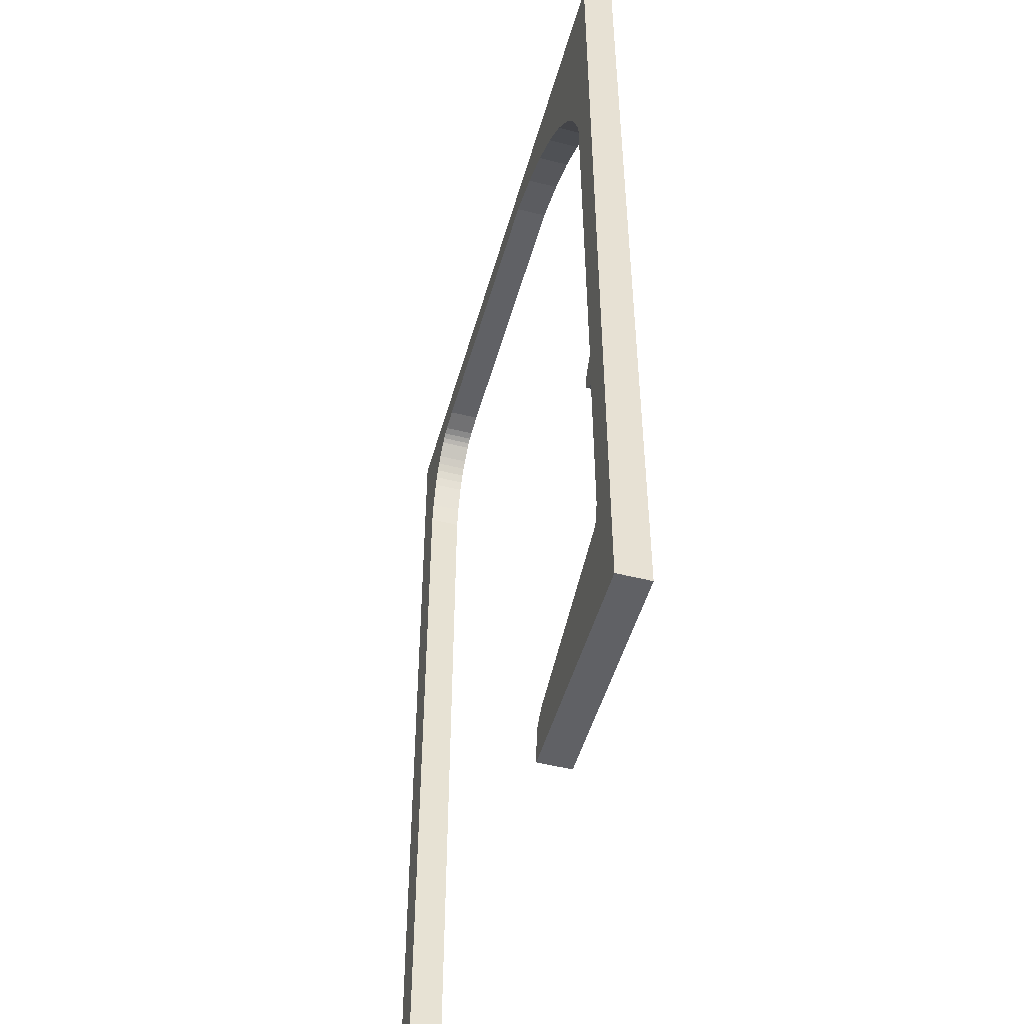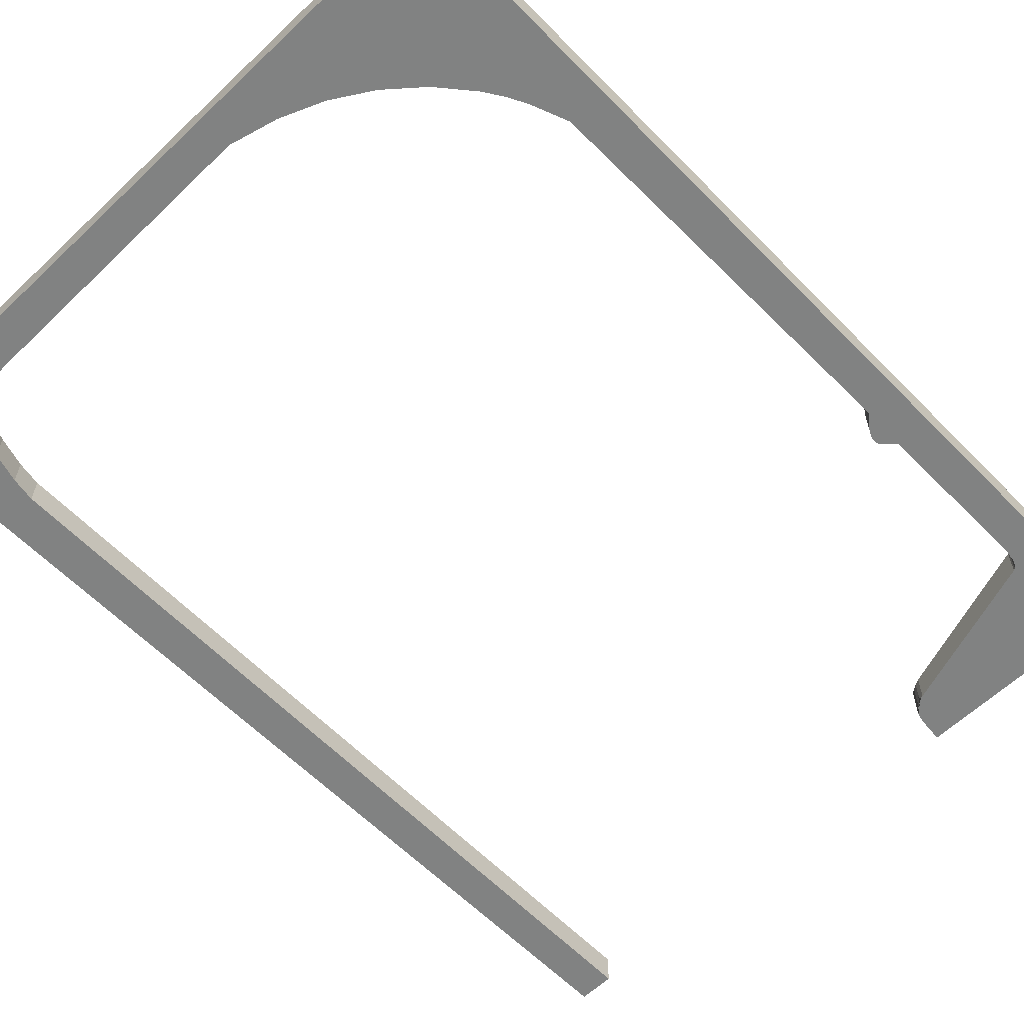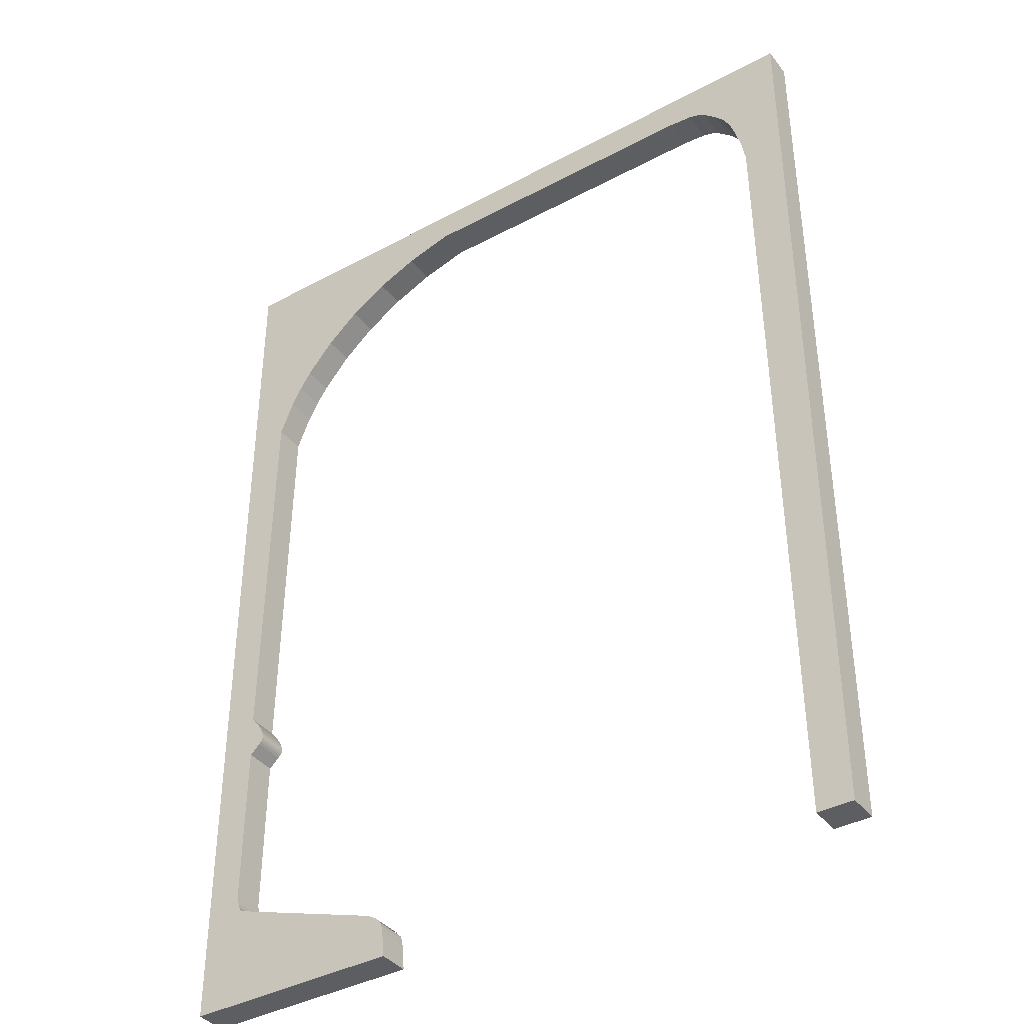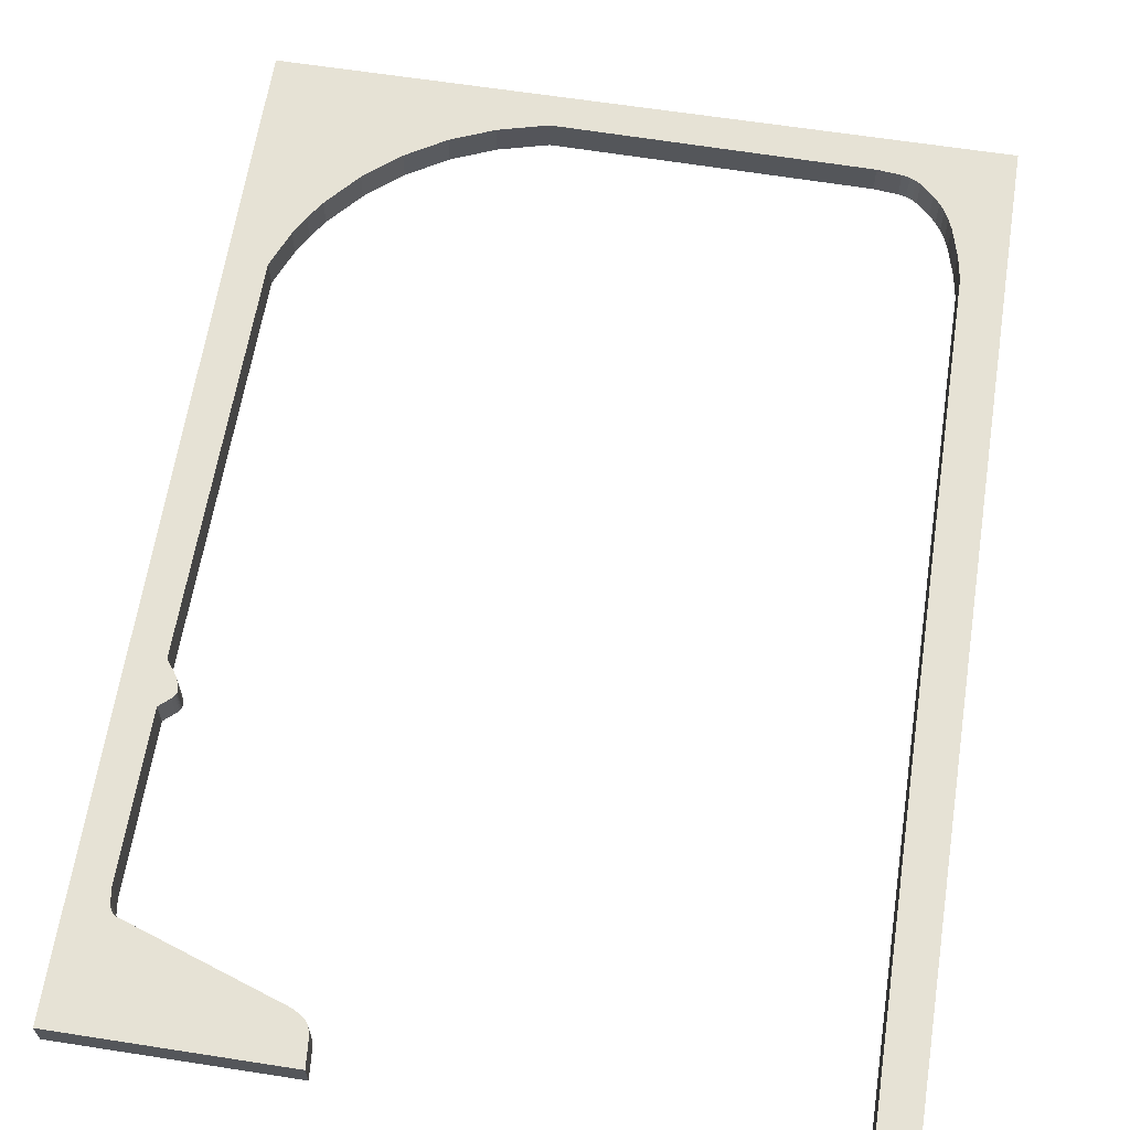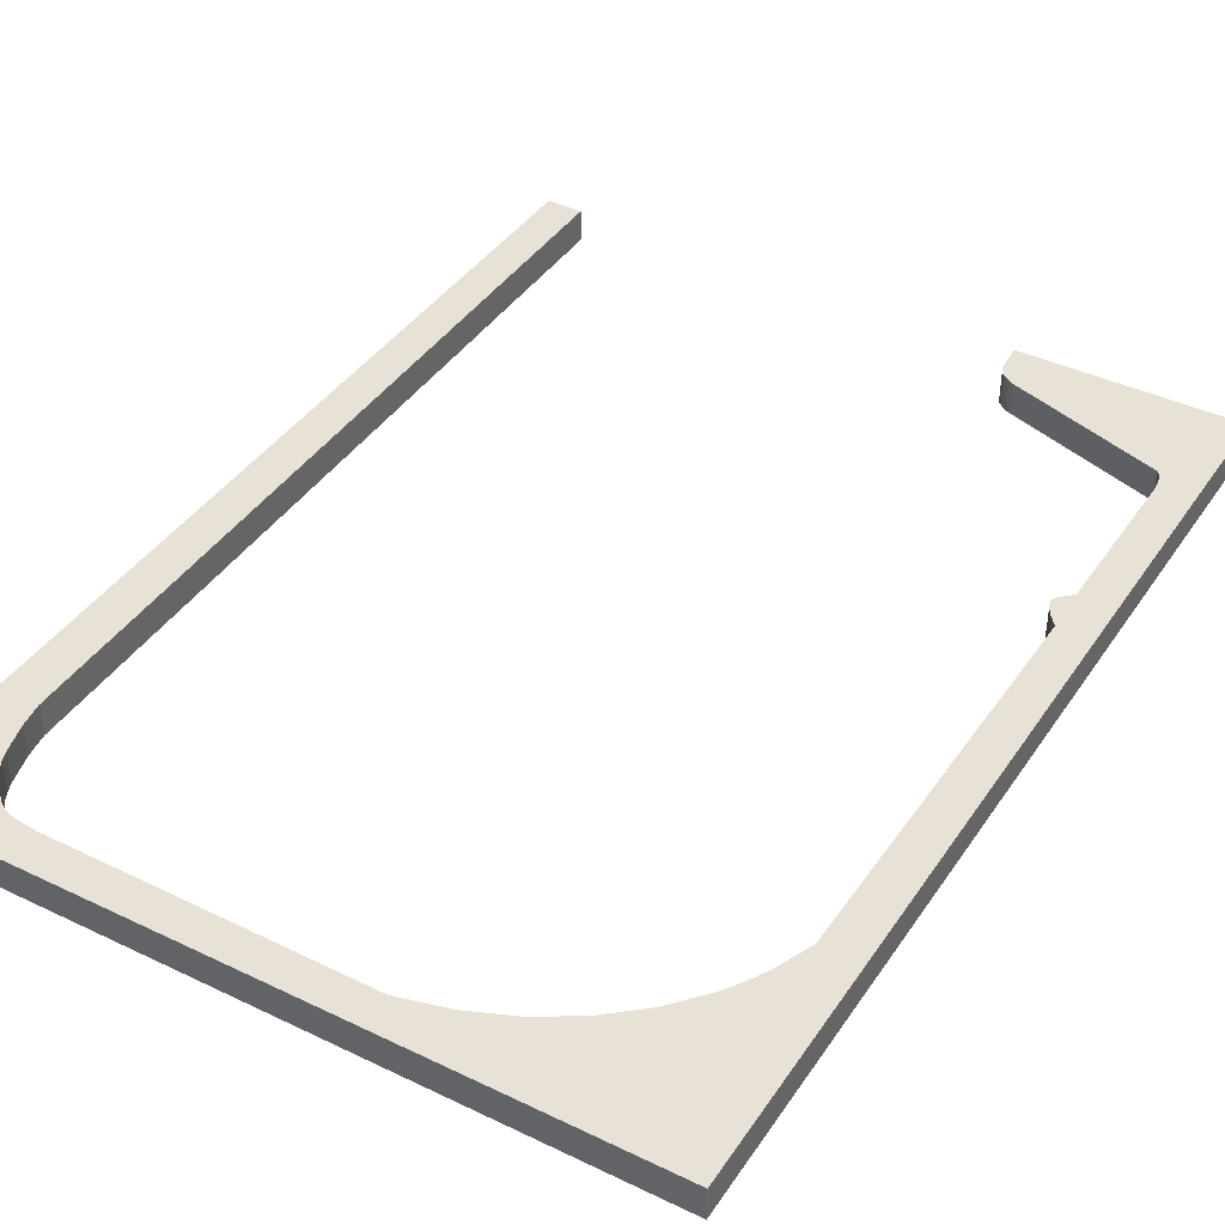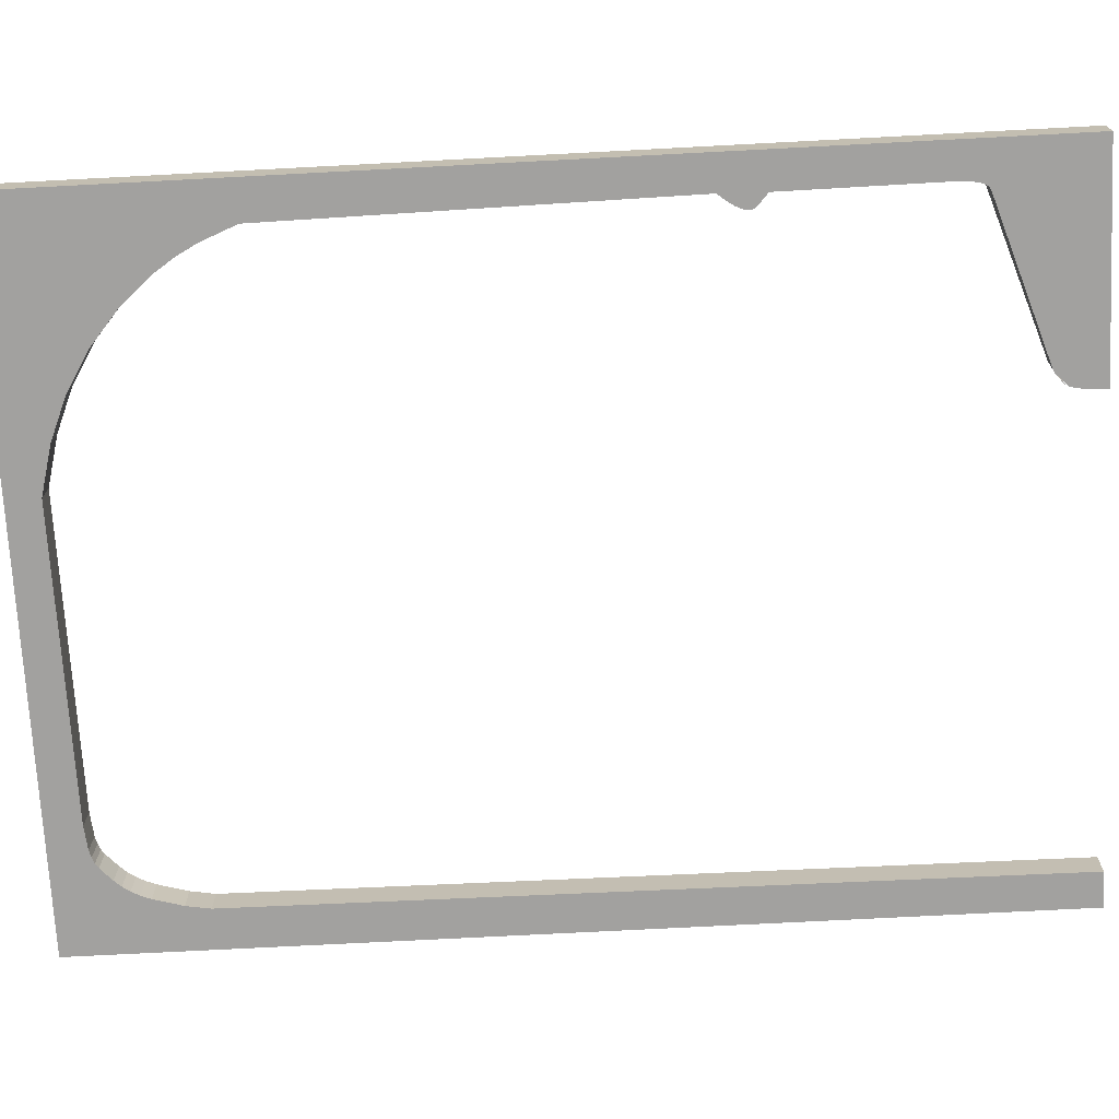
<metadata>
{"format":"obj","ext":"obj","renderer":"f3d","projection":"perspective","resolution":1024,"background":"white","views":[{"elev":-49.6,"azim":74.5,"up":"+Z"},{"elev":-60.6,"azim":44.0,"up":"+Y"},{"elev":-39.0,"azim":-145.9,"up":"+Z"},{"elev":64.0,"azim":-171.1,"up":"+Y"},{"elev":40.2,"azim":30.6,"up":"+Y"},{"elev":-72.2,"azim":93.0,"up":"+Y"}]}
</metadata>
<code>
o mesa-outer
v 0.394 0.000762 -0.521
v 0.1319 0.000762 -0.521
v 0.1345 0.000762 -0.4913
v 0.1363 0.000762 -0.4821
v 0.1376 0.000762 -0.4788
v 0.1538 0.000762 -0.4637
v 0.1391 0.000762 -0.4762
v 0.1399 0.000762 -0.4752
v 0.1419 0.000762 -0.4732
v 0.1442 0.000762 -0.4712
v 0.1498 0.000762 -0.4675
v 0.1564 0.000762 -0.4641
v 0.3423 0.000762 -0.401
v 0.3448 0.000762 -0.3995
v 0.3469 0.000762 -0.397
v 0.3488 0.000762 -0.3933
v 0.3503 0.000762 -0.3881
v 0.3524 0.000762 -0.3728
v 0.3514 0.000762 -0.1811
v 0.3391 0.000762 -0.1701
v 0.3367 0.000762 -0.1675
v 0.3359 0.000762 -0.1663
v 0.3353 0.000762 -0.1651
v 0.3348 0.000762 -0.1639
v 0.3345 0.000762 -0.1627
v 0.3344 0.000762 -0.1615
v 0.3344 0.000762 -0.1601
v 0.3346 0.000762 -0.1587
v 0.3351 0.000762 -0.1559
v 0.336 0.000762 -0.1531
v 0.3391 0.000762 -0.1467
v 0.3433 0.000762 -0.1402
v 0.3527 0.000762 -0.1286
v 0.3474 0.000762 0.3468
v 0.33 0.000762 0.39
v 0.3178 0.000762 0.4126
v 0.3036 0.000762 0.4343
v 0.2693 0.000762 0.4744
v 0.2285 0.000762 0.5093
v 0.1822 0.000762 0.538
v 0.1317 0.000762 0.5594
v 0.07402 0.000762 0.5748
v -0.293 0.000762 0.572
v -0.3213 0.000762 0.5691
v -0.3303 0.000762 0.5669
v -0.3372 0.000762 0.564
v -0.3428 0.000762 0.5603
v -0.3583 0.000762 0.5461
v -0.3658 0.000762 0.5379
v -0.3721 0.000762 0.529
v -0.3774 0.000762 0.5189
v -0.3822 0.000762 0.5071
v -0.3921 0.000762 0.4722
v -0.3969 0.000762 0.4434
v -0.4033 0.000762 -0.521
v -0.446 0.000762 -0.521
v -0.446 0.000762 0.6148
v 0.394 0.000762 0.6148
v 0.394 0.03856 -0.521
v 0.1319 0.03856 -0.521
v 0.1345 0.03856 -0.4913
v 0.1363 0.03856 -0.4821
v 0.1376 0.03856 -0.4788
v 0.1383 0.03856 -0.4774
v 0.1391 0.03856 -0.4762
v 0.1399 0.03856 -0.4752
v 0.1419 0.03856 -0.4732
v 0.1442 0.03856 -0.4712
v 0.1498 0.03856 -0.4675
v 0.1564 0.03856 -0.4641
v 0.3423 0.03856 -0.401
v 0.3448 0.03856 -0.3995
v 0.3469 0.03856 -0.397
v 0.3488 0.03856 -0.3933
v 0.3503 0.03856 -0.3881
v 0.3524 0.03856 -0.3728
v 0.3514 0.03856 -0.1811
v 0.3391 0.03856 -0.1701
v 0.3367 0.03856 -0.1675
v 0.3359 0.03856 -0.1663
v 0.3353 0.03856 -0.1651
v 0.3348 0.03856 -0.1639
v 0.3345 0.03856 -0.1627
v 0.3344 0.03856 -0.1615
v 0.3344 0.03856 -0.1601
v 0.3346 0.03856 -0.1587
v 0.3351 0.03856 -0.1559
v 0.336 0.03856 -0.1531
v 0.3391 0.03856 -0.1467
v 0.3433 0.03856 -0.1402
v 0.3527 0.03856 -0.1286
v 0.3474 0.03856 0.3468
v 0.33 0.03856 0.39
v 0.3178 0.03856 0.4126
v 0.3036 0.03856 0.4343
v 0.2693 0.03856 0.4744
v 0.2285 0.03856 0.5093
v 0.1822 0.03856 0.538
v 0.1317 0.03856 0.5594
v 0.07402 0.03856 0.5748
v -0.293 0.03856 0.572
v -0.3213 0.03856 0.5691
v -0.3303 0.03856 0.5669
v -0.3372 0.03856 0.564
v -0.3428 0.03856 0.5603
v -0.3583 0.03856 0.5461
v -0.3658 0.03856 0.5379
v -0.3721 0.03856 0.529
v -0.3774 0.03856 0.5189
v -0.3822 0.03856 0.5071
v -0.3921 0.03856 0.4722
v -0.3969 0.03856 0.4434
v -0.4033 0.03856 -0.521
v -0.446 0.03856 -0.521
v -0.446 0.03856 0.6148
v 0.394 0.03856 0.6148
f 1 14 13
f 97 98 116
f 51 109 108
f 57 115 114
f 52 110 109
f 19 77 76
f 39 97 96
f 7 65 64
f 22 80 79
f 32 90 89
f 14 72 71
f 33 91 90
f 44 102 101
f 49 107 106
f 6 64 63
f 30 88 87
f 38 96 95
f 16 74 73
f 54 112 111
f 35 93 92
f 28 86 85
f 23 81 80
f 53 111 110
f 40 98 97
f 8 66 65
f 26 84 83
f 37 95 94
f 12 70 69
f 17 75 74
f 58 116 115
f 11 69 68
f 50 108 107
f 10 68 67
f 41 99 98
f 56 114 113
f 45 103 102
f 3 61 60
f 4 62 61
f 21 79 78
f 46 104 103
f 1 59 116
f 2 60 59
f 48 106 105
f 47 105 104
f 24 82 81
f 15 73 72
f 18 76 75
f 31 89 88
f 13 71 70
f 25 83 82
f 43 101 100
f 20 78 77
f 27 85 84
f 5 63 62
f 42 100 99
f 9 67 66
f 55 113 112
f 29 87 86
f 34 92 91
f 36 94 93
f 10 9 7
f 81 84 80
f 9 8 7
f 6 5 4
f 2 6 3
f 55 54 56
f 31 19 32
f 29 20 30
f 27 21 28
f 6 11 10
f 25 24 23
f 28 21 20
f 6 12 11
f 20 31 30
f 6 10 7
f 19 33 32
f 33 1 58
f 22 26 23
f 26 25 23
f 22 21 27
f 6 2 1
f 57 54 53
f 29 28 20
f 20 19 31
f 57 53 52
f 22 27 26
f 57 52 51
f 18 1 19
f 57 51 50
f 57 50 49
f 57 49 48
f 57 48 47
f 57 47 46
f 57 46 45
f 57 45 44
f 57 44 43
f 43 42 57
f 54 57 56
f 58 42 41
f 58 41 40
f 58 40 39
f 58 39 38
f 58 38 37
f 58 37 36
f 58 36 35
f 58 35 34
f 34 33 58
f 1 33 19
f 6 4 3
f 1 18 17
f 1 17 16
f 1 16 15
f 1 15 14
f 79 86 78
f 6 1 13
f 13 12 6
f 42 58 57
f 81 82 83
f 56 57 114
f 81 83 84
f 89 78 88
f 91 77 90
f 112 113 114
f 69 70 61
f 63 67 62
f 65 66 64
f 67 63 66
f 69 61 68
f 71 59 70
f 86 87 78
f 66 63 64
f 78 87 88
f 112 114 115
f 79 85 86
f 85 79 80
f 84 85 80
f 67 68 62
f 70 60 61
f 111 112 115
f 68 61 62
f 77 89 90
f 110 111 115
f 59 76 77
f 91 59 77
f 109 110 115
f 59 71 72
f 108 109 115
f 59 72 73
f 107 108 115
f 59 73 74
f 106 107 115
f 59 74 75
f 105 106 115
f 59 75 76
f 104 105 115
f 59 60 70
f 103 104 115
f 89 77 78
f 102 103 115
f 116 91 92
f 101 102 115
f 116 92 93
f 100 101 115
f 116 93 94
f 100 115 116
f 116 94 95
f 99 100 116
f 116 95 96
f 98 99 116
f 116 96 97
f 50 51 108
f 91 116 59
f 51 52 109
f 18 19 76
f 38 39 96
f 6 7 64
f 21 22 79
f 31 32 89
f 13 14 71
f 32 33 90
f 43 44 101
f 48 49 106
f 5 6 63
f 29 30 87
f 37 38 95
f 15 16 73
f 53 54 111
f 34 35 92
f 27 28 85
f 22 23 80
f 52 53 110
f 39 40 97
f 7 8 65
f 25 26 83
f 36 37 94
f 11 12 69
f 16 17 74
f 57 58 115
f 10 11 68
f 49 50 107
f 9 10 67
f 40 41 98
f 55 56 113
f 44 45 102
f 2 3 60
f 3 4 61
f 20 21 78
f 45 46 103
f 58 1 116
f 1 2 59
f 47 48 105
f 46 47 104
f 23 24 81
f 14 15 72
f 17 18 75
f 30 31 88
f 12 13 70
f 24 25 82
f 42 43 100
f 19 20 77
f 26 27 84
f 4 5 62
f 41 42 99
f 8 9 66
f 54 55 112
f 28 29 86
f 33 34 91
f 35 36 93

</code>
